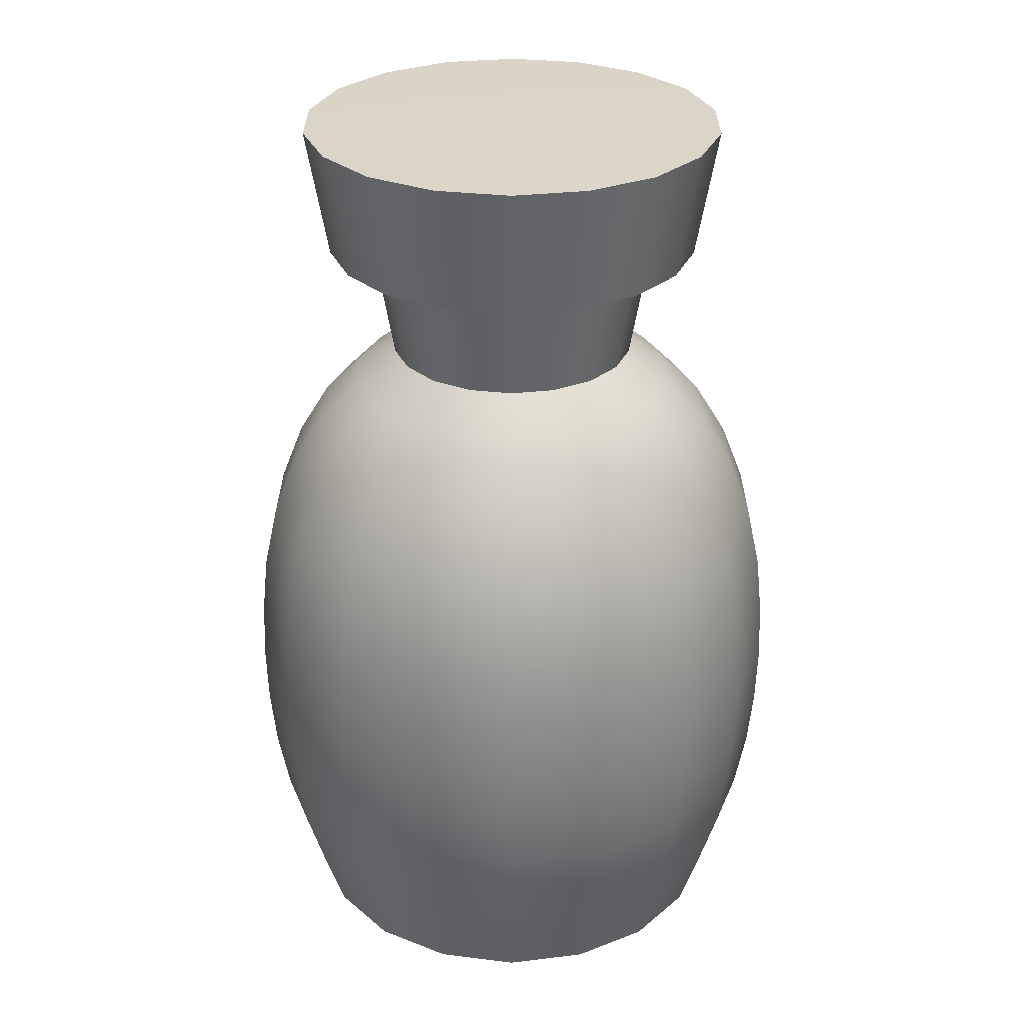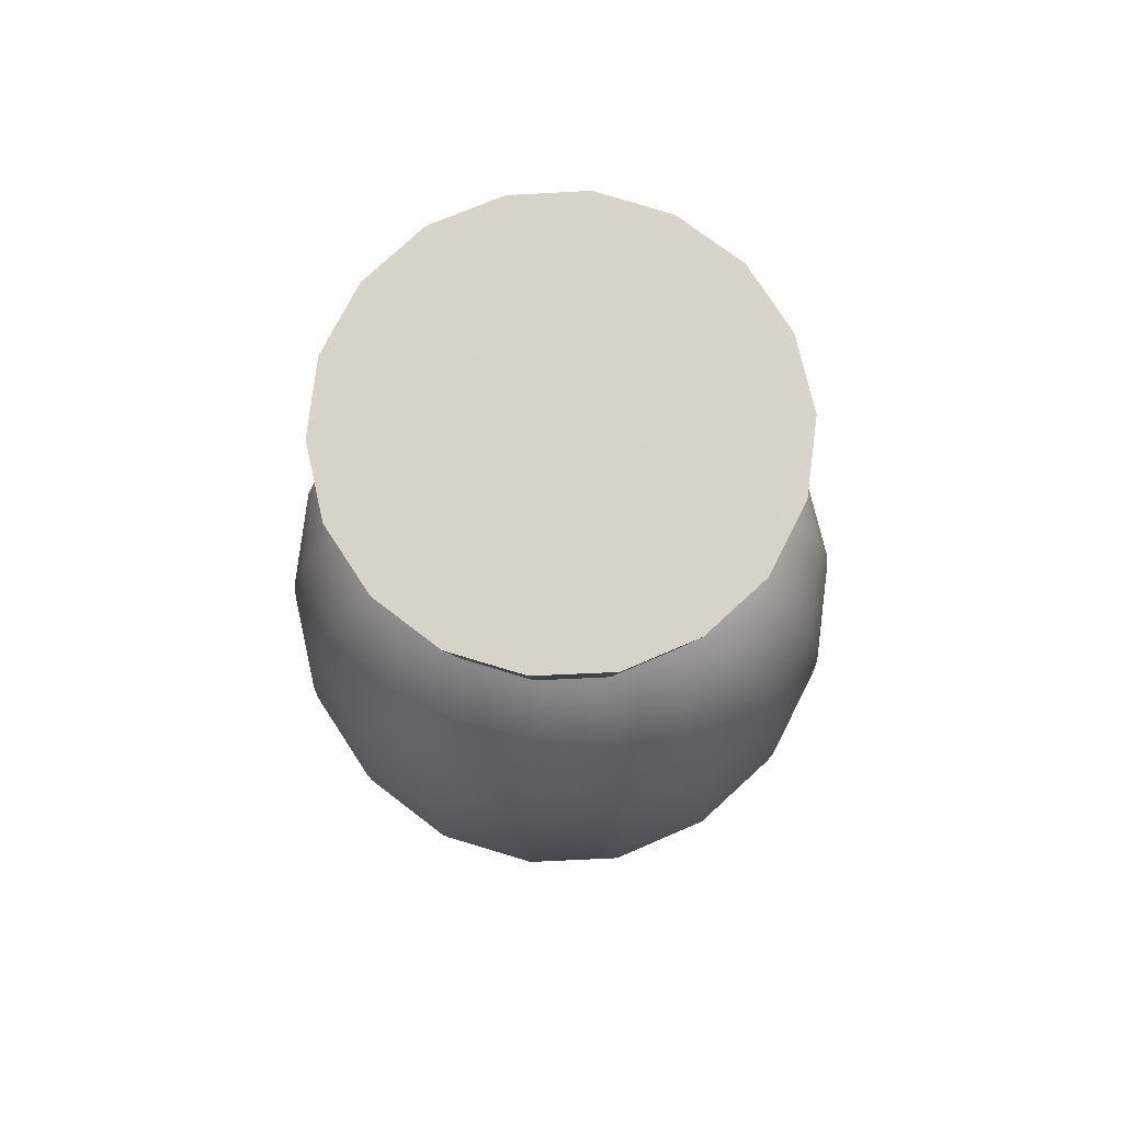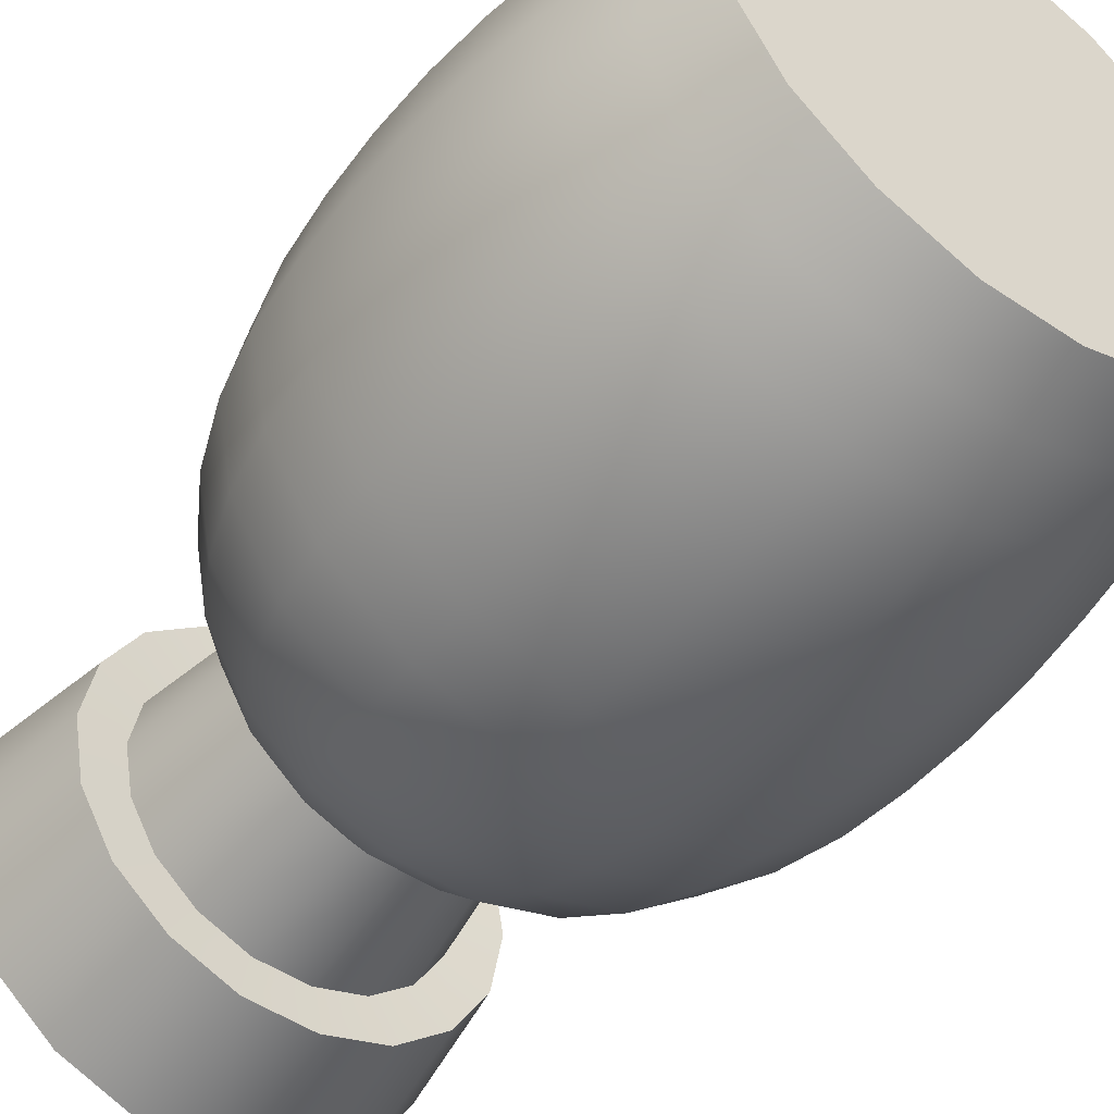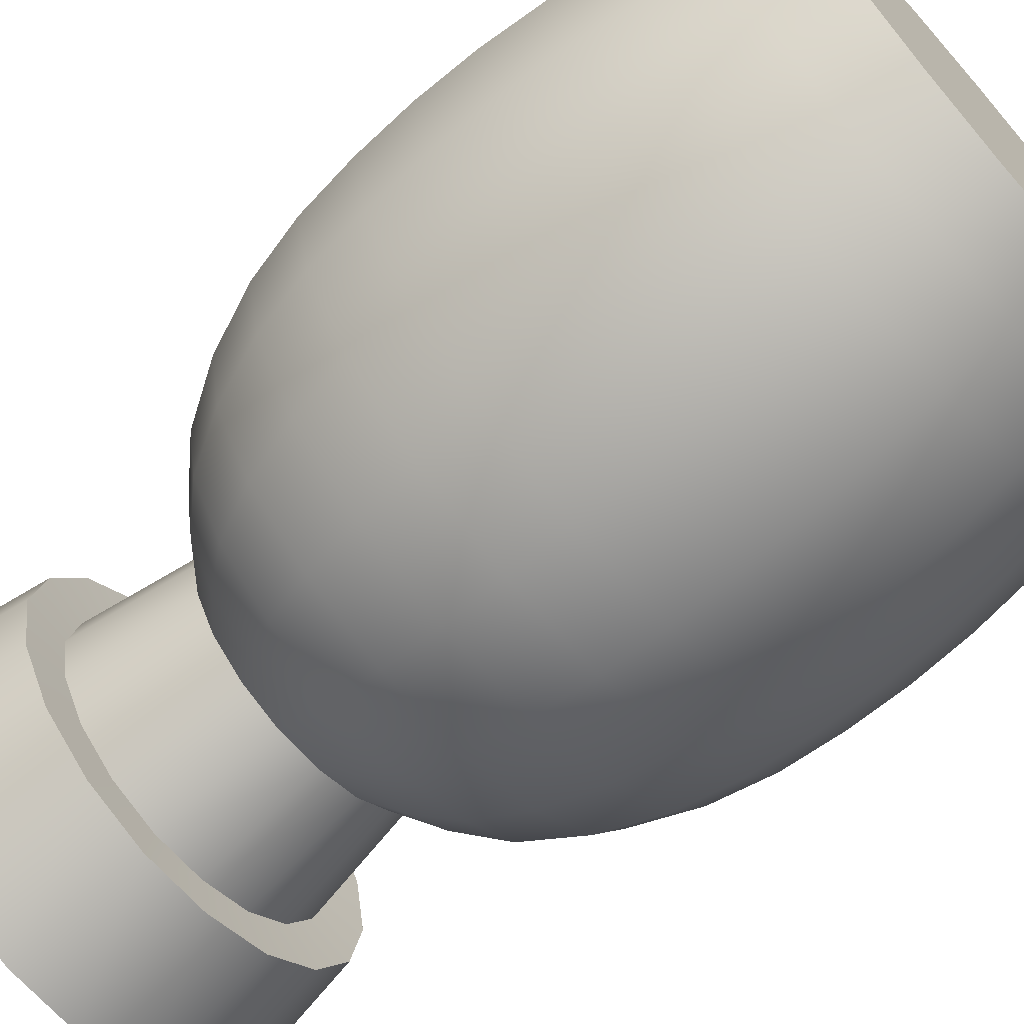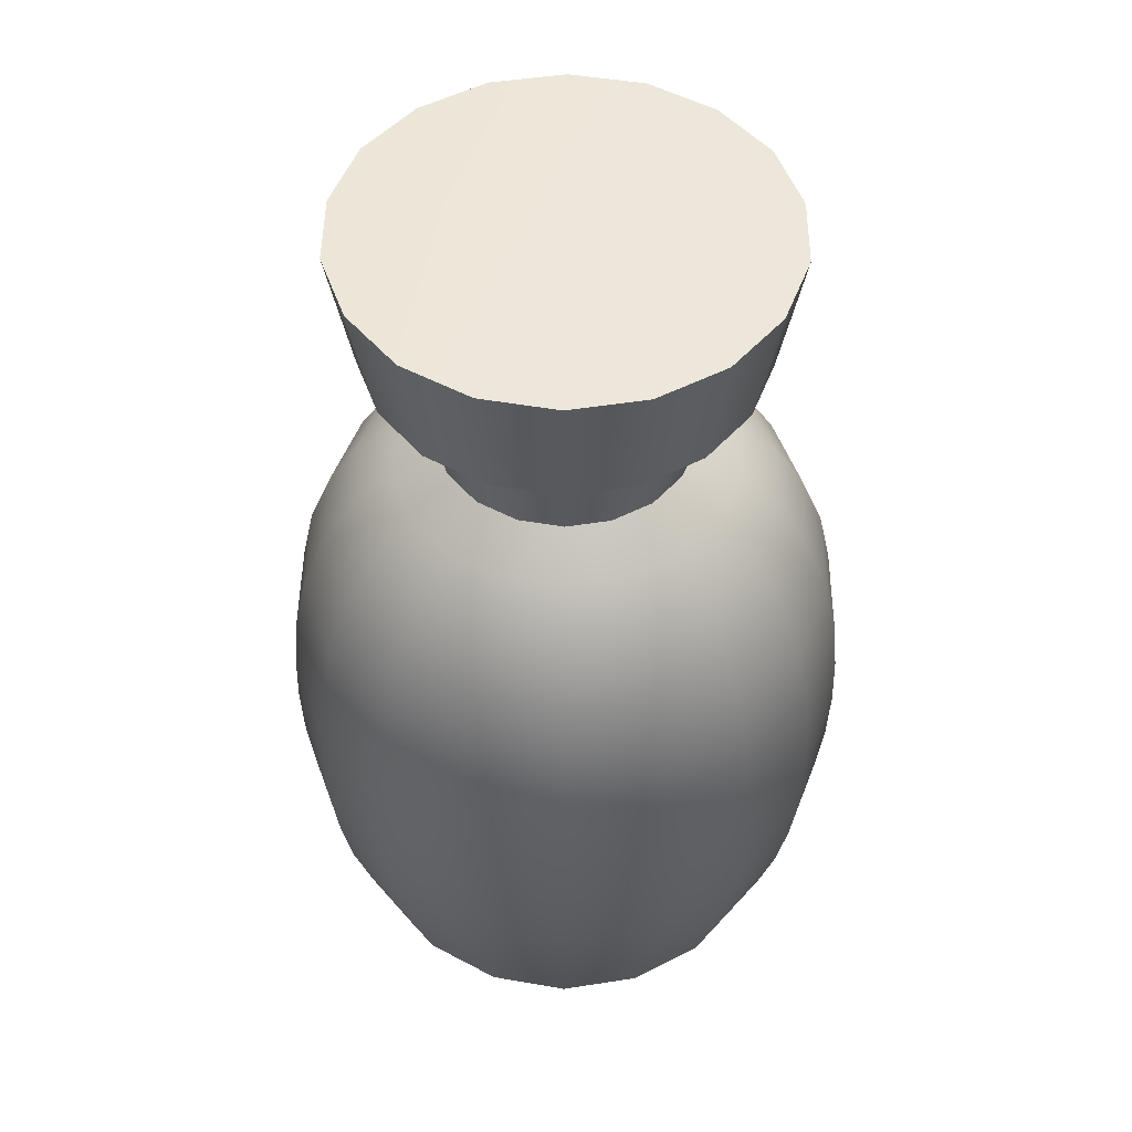
<metadata>
{"format":"obj","ext":"obj","renderer":"f3d","projection":"perspective","resolution":1024,"background":"white","views":[{"elev":29.2,"azim":70.1,"up":"+Y"},{"elev":75.8,"azim":-142.9,"up":"+Y"},{"elev":-50.5,"azim":-36.6,"up":"+Z"},{"elev":-68.6,"azim":-48.7,"up":"+Z"},{"elev":50.5,"azim":150.5,"up":"+Y"}]}
</metadata>
<code>
v  4.318 0 -1.572
v  4.7 1.21 -1.711
v  4.992 1.21 0
v  4.586 0 0
v  5.026 2.419 -1.829
v  5.338 2.419 0
v  5.026 2.419 1.829
v  4.7 1.21 1.711
v  4.318 0 1.572
v  3.513 0 -2.948
v  3.825 1.21 -3.209
v  2.298 0 -3.98
v  2.501 1.21 -4.332
v  2.674 2.419 -4.631
v  4.089 2.419 -3.431
v  0.7964 0 -4.517
v  0.8669 1.21 -4.917
v  -0.798 0 -4.525
v  -0.8686 1.21 -4.926
v  -0.9287 2.419 -5.267
v  0.9269 2.419 -5.257
v  -2.293 0 -3.972
v  -2.496 1.21 -4.324
v  -3.52 0 -2.954
v  -3.832 1.21 -3.215
v  -4.097 2.419 -3.438
v  -2.669 2.419 -4.623
v  -4.31 0 -1.569
v  -4.691 1.21 -1.708
v  -4.595 0 -0
v  -5.002 1.21 -0
v  -5.348 2.419 -0
v  -5.016 2.419 -1.826
v  -4.31 0 1.569
v  -4.691 1.21 1.708
v  -3.52 0 2.954
v  -3.832 1.21 3.215
v  -4.097 2.419 3.438
v  -5.016 2.419 1.826
v  -2.293 0 3.972
v  -2.496 1.21 4.324
v  -0.798 0 4.525
v  -0.8686 1.21 4.926
v  -0.9287 2.419 5.267
v  -2.669 2.419 4.623
v  0.7964 0 4.517
v  0.8669 1.21 4.917
v  2.298 0 3.98
v  2.501 1.21 4.332
v  2.674 2.419 4.631
v  0.9269 2.419 5.257
v  3.513 0 2.948
v  3.825 1.21 3.209
v  4.089 2.419 3.431
v  5.236 3.628 -1.906
v  5.561 3.628 0
v  5.35 4.838 -1.947
v  5.682 4.838 0
v  5.35 4.838 1.947
v  5.236 3.628 1.906
v  4.26 3.628 -3.574
v  2.786 3.628 -4.825
v  2.847 4.838 -4.931
v  4.353 4.838 -3.652
v  0.9656 3.628 -5.476
v  -0.9675 3.628 -5.487
v  -0.9886 4.838 -5.607
v  0.9867 4.838 -5.596
v  -2.78 3.628 -4.816
v  -4.268 3.628 -3.581
v  -4.361 4.838 -3.66
v  -2.841 4.838 -4.921
v  -5.225 3.628 -1.902
v  -5.572 3.628 -0
v  -5.693 4.838 -0
v  -5.34 4.838 -1.944
v  -5.225 3.628 1.902
v  -4.268 3.628 3.581
v  -4.361 4.838 3.66
v  -5.34 4.838 1.944
v  -2.78 3.628 4.816
v  -0.9675 3.628 5.487
v  -0.9886 4.838 5.607
v  -2.841 4.838 4.921
v  0.9656 3.628 5.476
v  2.786 3.628 4.825
v  2.847 4.838 4.931
v  0.9867 4.838 5.596
v  4.26 3.628 3.574
v  4.353 4.838 3.652
v  5.388 6.048 -1.961
v  5.723 6.048 0
v  5.35 7.257 -1.947
v  5.682 7.257 0
v  5.35 7.257 1.947
v  5.388 6.048 1.961
v  4.384 6.048 -3.679
v  2.867 6.048 -4.966
v  2.847 7.257 -4.931
v  4.353 7.257 -3.652
v  0.9938 6.048 -5.636
v  -0.9957 6.048 -5.647
v  -0.9886 7.257 -5.607
v  0.9867 7.257 -5.596
v  -2.861 6.048 -4.956
v  -4.392 6.048 -3.686
v  -4.361 7.257 -3.66
v  -2.841 7.257 -4.921
v  -5.378 6.048 -1.957
v  -5.734 6.048 -0
v  -5.693 7.257 -0
v  -5.34 7.257 -1.944
v  -5.378 6.048 1.957
v  -4.392 6.048 3.686
v  -4.361 7.257 3.66
v  -5.34 7.257 1.944
v  -2.861 6.048 4.956
v  -0.9957 6.048 5.647
v  -0.9886 7.257 5.607
v  -2.841 7.257 4.921
v  0.9938 6.048 5.636
v  2.867 6.048 4.966
v  2.847 7.257 4.931
v  0.9867 7.257 5.596
v  4.384 6.048 3.679
v  4.353 7.257 3.652
v  5.236 8.466 -1.906
v  5.561 8.466 0
v  4.986 9.676 -1.815
v  5.295 9.676 0
v  4.986 9.676 1.815
v  5.236 8.466 1.906
v  4.26 8.466 -3.574
v  2.786 8.466 -4.825
v  2.653 9.676 -4.595
v  4.056 9.676 -3.404
v  0.9656 8.466 -5.476
v  -0.9675 8.466 -5.487
v  -0.9213 9.676 -5.225
v  0.9195 9.676 -5.215
v  -2.78 8.466 -4.816
v  -4.268 8.466 -3.581
v  -4.064 9.676 -3.41
v  -2.648 9.676 -4.586
v  -5.225 8.466 -1.902
v  -5.572 8.466 -0
v  -5.306 9.676 -0
v  -4.976 9.676 -1.811
v  -5.225 8.466 1.902
v  -4.268 8.466 3.581
v  -4.064 9.676 3.41
v  -4.976 9.676 1.811
v  -2.78 8.466 4.816
v  -0.9675 8.466 5.487
v  -0.9213 9.676 5.225
v  -2.648 9.676 4.586
v  0.9656 8.466 5.476
v  2.786 8.466 4.825
v  2.653 9.676 4.595
v  0.9195 9.676 5.215
v  4.26 8.466 3.574
v  4.056 9.676 3.404
v  4.541 10.89 -1.653
v  4.824 10.89 0
v  3.933 11.96 -1.432
v  4.178 11.96 0
v  3.933 11.96 1.432
v  4.541 10.89 1.653
v  3.695 10.89 -3.1
v  2.416 10.89 -4.185
v  2.093 11.96 -3.625
v  3.2 11.96 -2.685
v  0.8376 10.89 -4.75
v  -0.8392 10.89 -4.759
v  -0.7268 11.96 -4.122
v  0.7254 11.96 -4.114
v  -2.412 10.89 -4.177
v  -3.702 10.89 -3.107
v  -3.206 11.96 -2.691
v  -2.089 11.96 -3.618
v  -4.533 10.89 -1.65
v  -4.833 10.89 -0
v  -4.186 11.96 -0
v  -3.926 11.96 -1.429
v  -4.533 10.89 1.65
v  -3.702 10.89 3.107
v  -3.206 11.96 2.691
v  -3.926 11.96 1.429
v  -2.412 10.89 4.177
v  -0.8392 10.89 4.759
v  -0.7268 11.96 4.122
v  -2.089 11.96 3.618
v  0.8376 10.89 4.75
v  2.416 10.89 4.185
v  2.093 11.96 3.625
v  0.7254 11.96 4.114
v  3.695 10.89 3.1
v  3.2 11.96 2.685
v  -0 0 0
v  4.022 18.34 -1.464
v  3.273 18.34 -2.746
v  -0 18.39 0
v  4.272 18.34 0
v  2.14 18.34 -3.707
v  0.7418 18.34 -4.207
v  -0.7433 18.34 -4.215
v  -2.136 18.34 -3.7
v  -3.279 18.34 -2.751
v  -4.014 18.34 -1.461
v  -4.28 18.34 -0
v  -4.014 18.34 1.461
v  -3.279 18.34 2.751
v  -2.136 18.34 3.7
v  -0.7433 18.34 4.215
v  0.7418 18.34 4.207
v  2.14 18.34 3.707
v  3.273 18.34 2.746
v  4.022 18.34 1.464
v  2.597 12.75 -2.179
v  3.192 12.75 -1.162
v  1.698 12.75 -2.942
v  1.268 13.41 -2.197
v  1.939 13.41 -1.627
v  2.384 13.41 -0.8676
v  0.5887 12.75 -3.338
v  -0.5898 12.75 -3.345
v  -0.4405 13.41 -2.498
v  0.4396 13.41 -2.493
v  -1.695 12.75 -2.936
v  -2.602 12.75 -2.183
v  -1.943 13.41 -1.631
v  -1.266 13.41 -2.192
v  -3.186 12.75 -1.159
v  -3.397 12.75 -0
v  -2.537 13.41 -0
v  -2.379 13.41 -0.8659
v  -3.186 12.75 1.159
v  -2.602 12.75 2.183
v  -1.943 13.41 1.631
v  -2.379 13.41 0.8659
v  -1.695 12.75 2.936
v  -0.5898 12.75 3.345
v  -0.4405 13.41 2.498
v  -1.266 13.41 2.192
v  0.5887 12.75 3.338
v  1.698 12.75 2.942
v  1.268 13.41 2.197
v  0.4396 13.41 2.493
v  2.597 12.75 2.179
v  3.192 12.75 1.162
v  2.384 13.41 0.8676
v  1.939 13.41 1.627
v  3.39 12.75 0
v  2.532 13.41 0
v  2.254 15.79 -1.891
v  2.77 15.79 -1.008
v  1.474 15.79 -2.553
v  0.511 15.79 -2.898
v  -0.512 15.79 -2.903
v  -1.471 15.79 -2.548
v  -2.259 15.79 -1.895
v  -2.765 15.79 -1.006
v  -2.948 15.79 -0
v  -2.765 15.79 1.006
v  -2.259 15.79 1.895
v  -1.471 15.79 2.548
v  -0.512 15.79 2.903
v  0.511 15.79 2.898
v  1.474 15.79 2.553
v  2.254 15.79 1.891
v  2.77 15.79 1.008
v  2.942 15.79 0
v  1.916 15.74 -3.319
v  2.93 15.74 -2.458
v  3.601 15.74 -1.311
v  -0.6654 15.74 -3.774
v  0.6641 15.74 -3.766
v  -2.935 15.74 -2.463
v  -1.912 15.74 -3.312
v  -3.832 15.74 -0
v  -3.594 15.74 -1.308
v  -2.935 15.74 2.463
v  -3.594 15.74 1.308
v  -0.6654 15.74 3.774
v  -1.912 15.74 3.312
v  1.916 15.74 3.319
v  0.6641 15.74 3.766
v  3.601 15.74 1.311
v  2.93 15.74 2.458
v  3.825 15.74 0
g Bottle1
f 1 2 3 4
f 2 5 6 3
f 7 8 3 6
f 8 9 4 3
f 1 10 11 2
f 10 12 13 11
f 14 15 11 13
f 15 5 2 11
f 12 16 17 13
f 16 18 19 17
f 20 21 17 19
f 21 14 13 17
f 18 22 23 19
f 22 24 25 23
f 26 27 23 25
f 27 20 19 23
f 24 28 29 25
f 28 30 31 29
f 32 33 29 31
f 33 26 25 29
f 30 34 35 31
f 34 36 37 35
f 38 39 35 37
f 39 32 31 35
f 36 40 41 37
f 40 42 43 41
f 44 45 41 43
f 45 38 37 41
f 42 46 47 43
f 46 48 49 47
f 50 51 47 49
f 51 44 43 47
f 48 52 53 49
f 52 9 8 53
f 7 54 53 8
f 54 50 49 53
f 5 55 56 6
f 55 57 58 56
f 59 60 56 58
f 60 7 6 56
f 5 15 61 55
f 15 14 62 61
f 63 64 61 62
f 64 57 55 61
f 14 21 65 62
f 21 20 66 65
f 67 68 65 66
f 68 63 62 65
f 20 27 69 66
f 27 26 70 69
f 71 72 69 70
f 72 67 66 69
f 26 33 73 70
f 33 32 74 73
f 75 76 73 74
f 76 71 70 73
f 32 39 77 74
f 39 38 78 77
f 79 80 77 78
f 80 75 74 77
f 38 45 81 78
f 45 44 82 81
f 83 84 81 82
f 84 79 78 81
f 44 51 85 82
f 51 50 86 85
f 87 88 85 86
f 88 83 82 85
f 50 54 89 86
f 54 7 60 89
f 59 90 89 60
f 90 87 86 89
f 57 91 92 58
f 91 93 94 92
f 95 96 92 94
f 96 59 58 92
f 57 64 97 91
f 64 63 98 97
f 99 100 97 98
f 100 93 91 97
f 63 68 101 98
f 68 67 102 101
f 103 104 101 102
f 104 99 98 101
f 67 72 105 102
f 72 71 106 105
f 107 108 105 106
f 108 103 102 105
f 71 76 109 106
f 76 75 110 109
f 111 112 109 110
f 112 107 106 109
f 75 80 113 110
f 80 79 114 113
f 115 116 113 114
f 116 111 110 113
f 79 84 117 114
f 84 83 118 117
f 119 120 117 118
f 120 115 114 117
f 83 88 121 118
f 88 87 122 121
f 123 124 121 122
f 124 119 118 121
f 87 90 125 122
f 90 59 96 125
f 95 126 125 96
f 126 123 122 125
f 93 127 128 94
f 127 129 130 128
f 131 132 128 130
f 132 95 94 128
f 93 100 133 127
f 100 99 134 133
f 135 136 133 134
f 136 129 127 133
f 99 104 137 134
f 104 103 138 137
f 139 140 137 138
f 140 135 134 137
f 103 108 141 138
f 108 107 142 141
f 143 144 141 142
f 144 139 138 141
f 107 112 145 142
f 112 111 146 145
f 147 148 145 146
f 148 143 142 145
f 111 116 149 146
f 116 115 150 149
f 151 152 149 150
f 152 147 146 149
f 115 120 153 150
f 120 119 154 153
f 155 156 153 154
f 156 151 150 153
f 119 124 157 154
f 124 123 158 157
f 159 160 157 158
f 160 155 154 157
f 123 126 161 158
f 126 95 132 161
f 131 162 161 132
f 162 159 158 161
f 129 163 164 130
f 163 165 166 164
f 167 168 164 166
f 168 131 130 164
f 129 136 169 163
f 136 135 170 169
f 171 172 169 170
f 172 165 163 169
f 135 140 173 170
f 140 139 174 173
f 175 176 173 174
f 176 171 170 173
f 139 144 177 174
f 144 143 178 177
f 179 180 177 178
f 180 175 174 177
f 143 148 181 178
f 148 147 182 181
f 183 184 181 182
f 184 179 178 181
f 147 152 185 182
f 152 151 186 185
f 187 188 185 186
f 188 183 182 185
f 151 156 189 186
f 156 155 190 189
f 191 192 189 190
f 192 187 186 189
f 155 160 193 190
f 160 159 194 193
f 195 196 193 194
f 196 191 190 193
f 159 162 197 194
f 162 131 168 197
f 167 198 197 168
f 198 195 194 197
f 9 52 199 4
f 52 48 46 199
f 42 40 199 46
f 40 36 34 199
f 30 28 199 34
f 28 24 22 199
f 18 16 199 22
f 16 12 10 199
f 1 4 199 10
f 200 201 202 203
f 201 204 205 202
f 206 207 202 205
f 207 208 209 202
f 210 211 202 209
f 211 212 213 202
f 214 215 202 213
f 215 216 217 202
f 218 203 202 217
f 165 172 219 220
f 172 171 221 219
f 222 223 219 221
f 223 224 220 219
f 171 176 225 221
f 176 175 226 225
f 227 228 225 226
f 228 222 221 225
f 175 180 229 226
f 180 179 230 229
f 231 232 229 230
f 232 227 226 229
f 179 184 233 230
f 184 183 234 233
f 235 236 233 234
f 236 231 230 233
f 183 188 237 234
f 188 187 238 237
f 239 240 237 238
f 240 235 234 237
f 187 192 241 238
f 192 191 242 241
f 243 244 241 242
f 244 239 238 241
f 191 196 245 242
f 196 195 246 245
f 247 248 245 246
f 248 243 242 245
f 195 198 249 246
f 198 167 250 249
f 251 252 249 250
f 252 247 246 249
f 167 166 253 250
f 166 165 220 253
f 224 254 253 220
f 254 251 250 253
f 224 223 255 256
f 223 222 257 255
f 222 228 258 257
f 228 227 259 258
f 227 232 260 259
f 232 231 261 260
f 231 236 262 261
f 236 235 263 262
f 235 240 264 263
f 240 239 265 264
f 239 244 266 265
f 244 243 267 266
f 243 248 268 267
f 248 247 269 268
f 247 252 270 269
f 252 251 271 270
f 251 254 272 271
f 254 224 256 272
f 273 204 201 274
f 200 275 274 201
f 276 206 205 277
f 204 273 277 205
f 278 208 207 279
f 206 276 279 207
f 280 210 209 281
f 208 278 281 209
f 282 212 211 283
f 210 280 283 211
f 284 214 213 285
f 212 282 285 213
f 286 216 215 287
f 214 284 287 215
f 288 218 217 289
f 216 286 289 217
f 275 200 203 290
f 218 288 290 203
f 256 255 274 275
f 255 257 273 274
f 257 258 277 273
f 258 259 276 277
f 259 260 279 276
f 260 261 278 279
f 261 262 281 278
f 262 263 280 281
f 263 264 283 280
f 264 265 282 283
f 265 266 285 282
f 266 267 284 285
f 267 268 287 284
f 268 269 286 287
f 269 270 289 286
f 270 271 288 289
f 271 272 290 288
f 272 256 275 290

</code>
